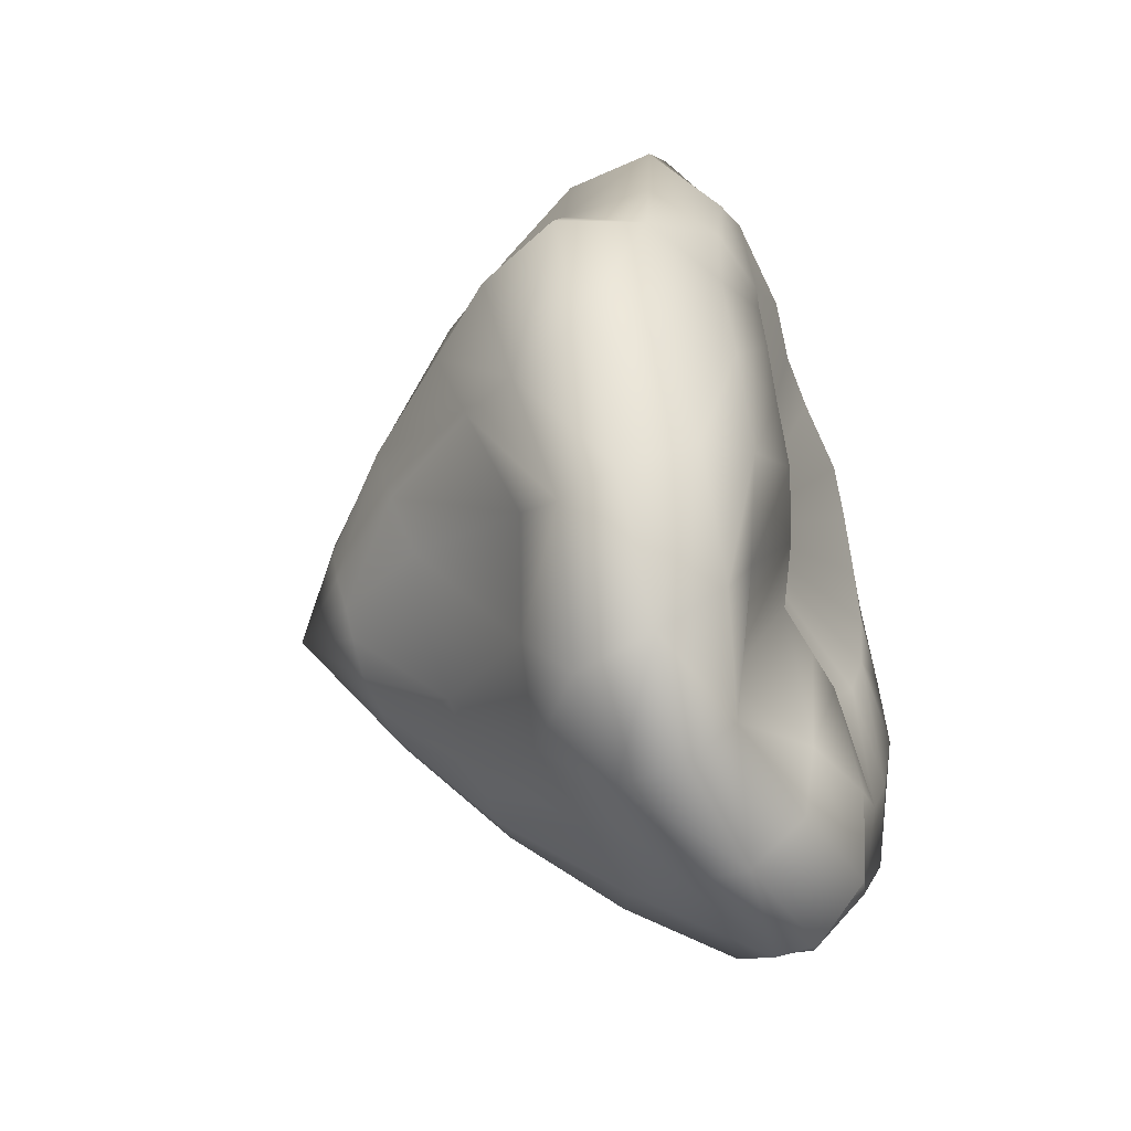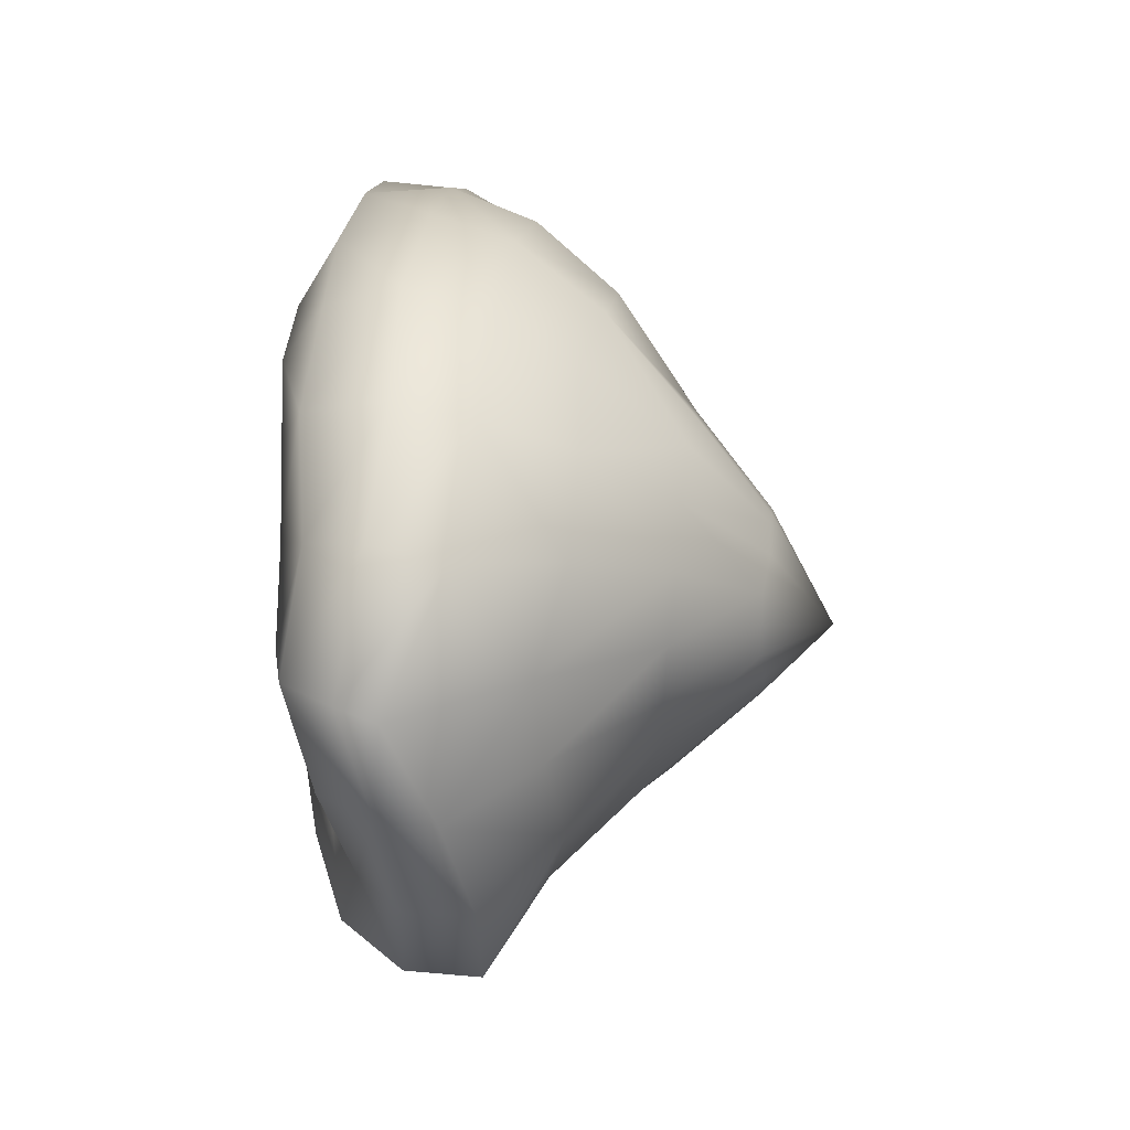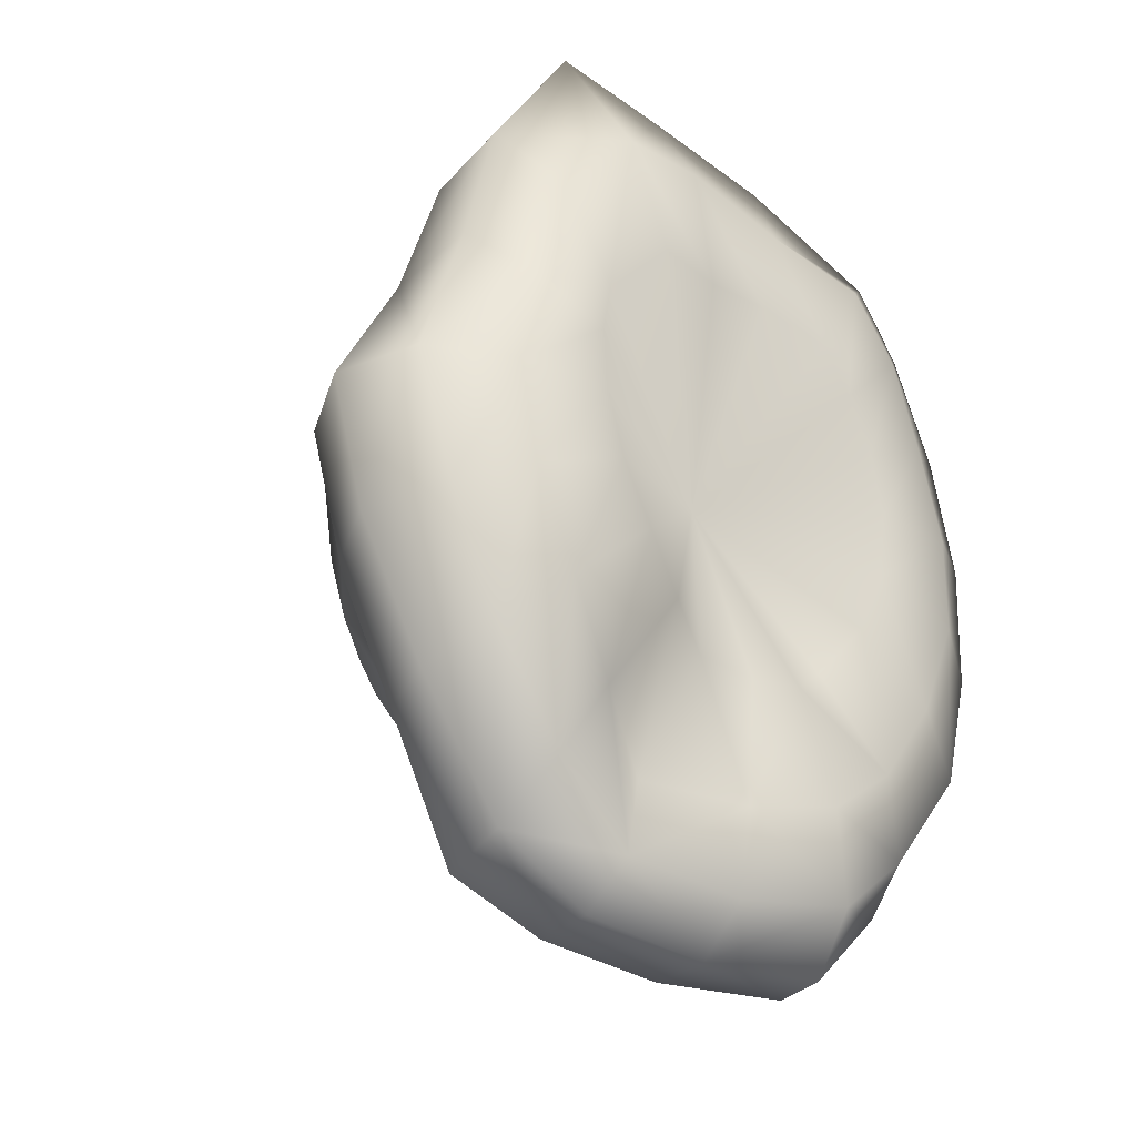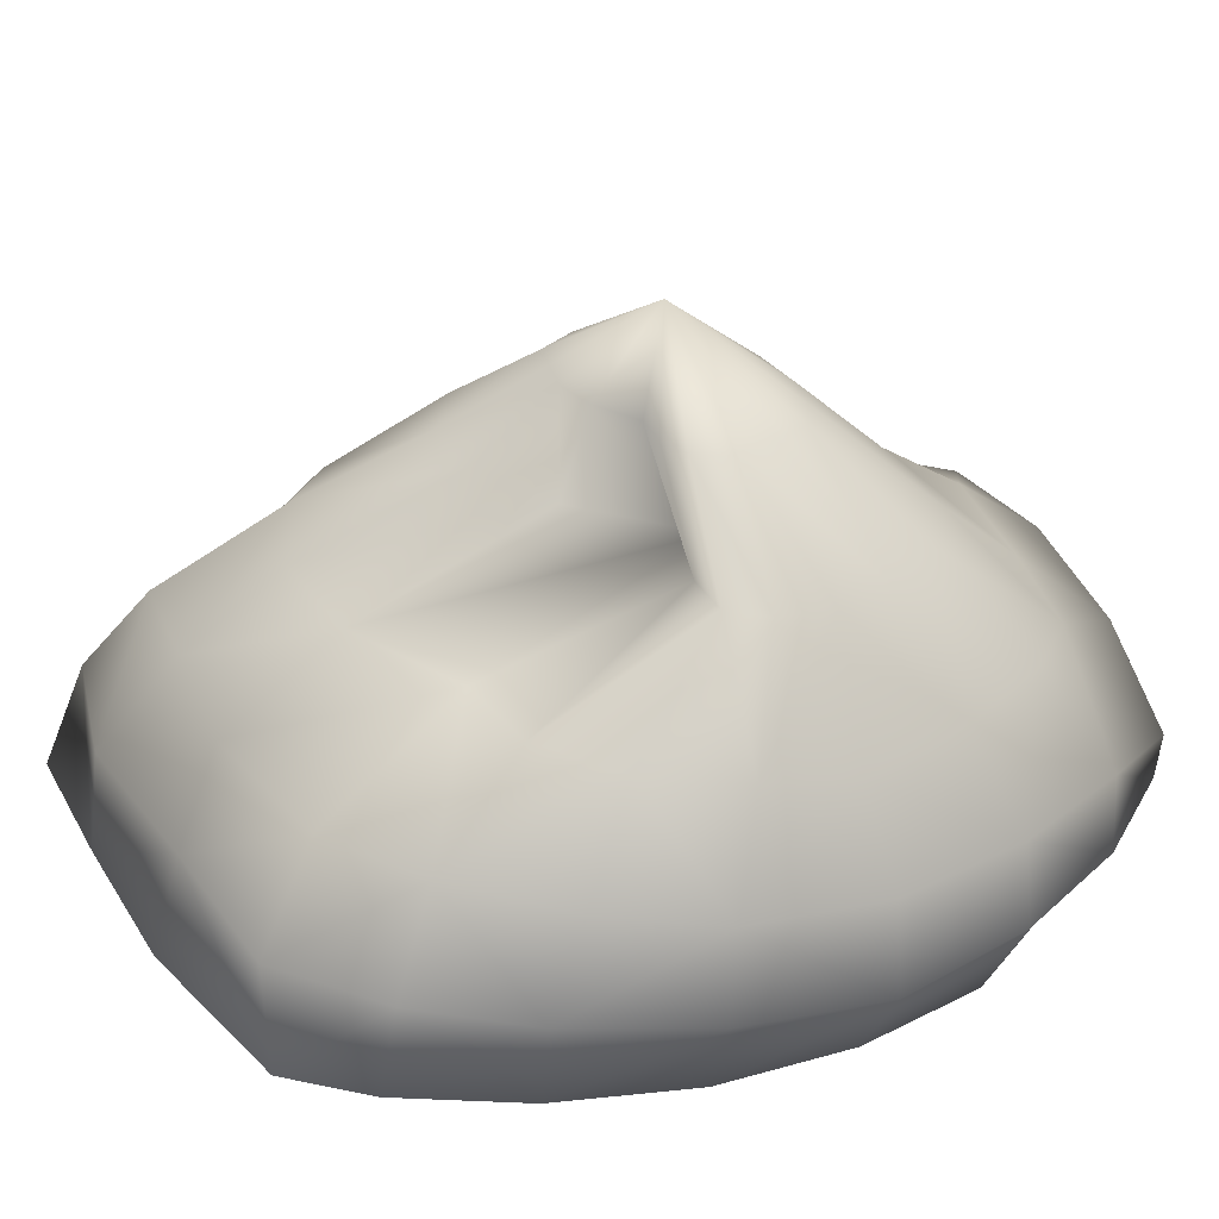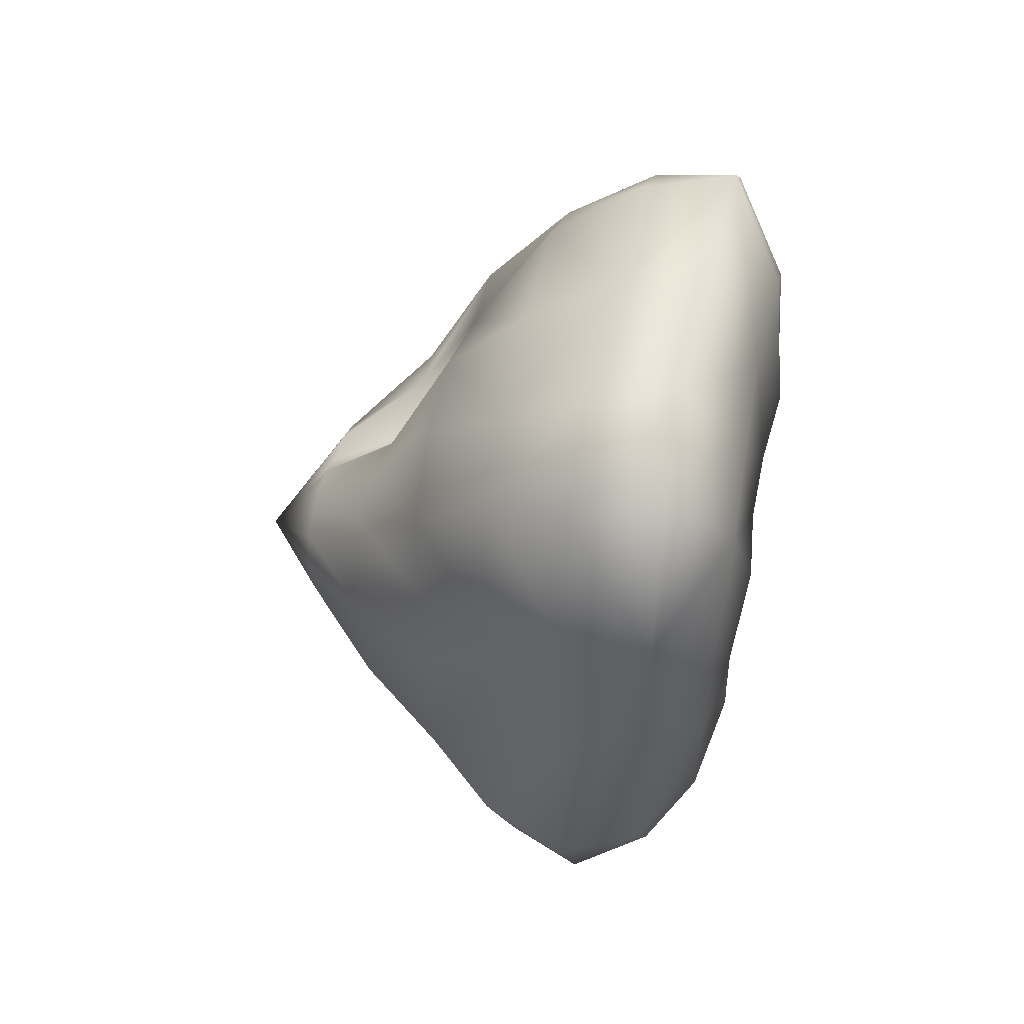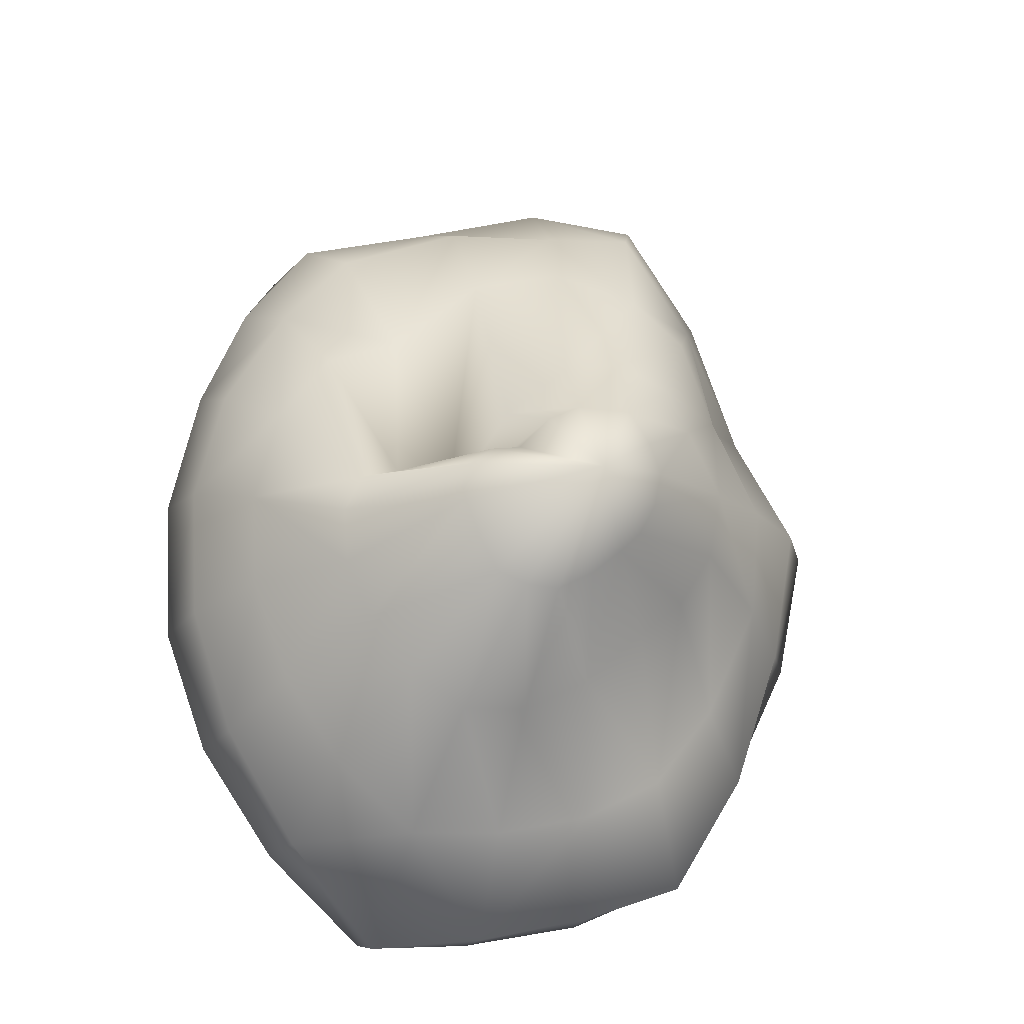
<metadata>
{"format":"obj","ext":"obj","renderer":"f3d","projection":"perspective","resolution":1024,"background":"white","views":[{"elev":-50.2,"azim":-70.3,"up":"+Z"},{"elev":-59.3,"azim":91.1,"up":"+Z"},{"elev":-27.8,"azim":-40.1,"up":"+Z"},{"elev":37.8,"azim":72.6,"up":"+Y"},{"elev":68.1,"azim":-79.0,"up":"+Z"},{"elev":-23.0,"azim":168.5,"up":"+Z"}]}
</metadata>
<code>
v  -15.75 147.2 -11.5
v  -13.85 141.9 -18.25
v  -16.12 142.4 -17.08
v  -18.02 142.4 -15.42
v  -19.41 142.4 -14.02
v  -20.41 142.7 -12.04
v  -20.79 143 -9.762
v  -19.98 143.4 -7.766
v  -18.55 143.6 -5.621
v  -16.96 143.6 -5.601
v  -14.99 143.6 -5.567
v  -12.93 143.5 -6.611
v  -10.93 143.3 -8.805
v  -9.036 143.3 -9.089
v  -7.739 143.1 -10.19
v  -7.159 143 -11.85
v  -7.356 142.9 -12.77
v  -8.266 142.7 -15.1
v  -9.694 142.1 -17.36
v  -11.66 142 -18.13
v  -12.87 135.7 -24.72
v  -17.14 135.9 -22.52
v  -20.93 136.2 -18.97
v  -24 135.7 -16.31
v  -26.02 136.7 -12.87
v  -26.58 137.6 -8.603
v  -24.21 138.3 -4.197
v  -22.6 139 -1.541
v  -19.04 139.4 0.107
v  -15.1 139.3 -0.6658
v  -10.97 139.1 -4.304
v  -6.895 138.5 -11.16
v  -3.39 138.5 -9.122
v  -0.9556 138.3 -9.686
v  0.1318 138 -12.12
v  -0.2138 137.5 -15.65
v  -1.93 136.8 -19.37
v  -4.835 136.5 -22.82
v  -8.594 136 -25
v  -12.45 128.5 -31.5
v  -18.45 129.7 -30.36
v  -23.95 128.6 -27.19
v  -28.41 127.1 -21.27
v  -31.25 129.6 -14.13
v  -31.24 131.8 -7.23
v  -27.63 133.1 -0.8436
v  -25.25 133.7 5.15
v  -21.43 134.6 7.866
v  -15.49 134.9 9.331
v  -9.421 134.9 7.711
v  -3.666 134.3 2.747
v  1.114 134.1 1.025
v  4.427 133.5 -3.331
v  5.912 132.6 -9.404
v  5.413 131.1 -15.22
v  2.974 130.9 -21.95
v  -1.129 130.1 -27.73
v  -6.453 128.1 -31.68
v  -12.27 122.7 -37.72
v  -19.63 124.5 -36.27
v  -26.29 124.6 -33.84
v  -31.5 123.6 -25.31
v  -34.16 125.5 -16.03
v  -35.31 127.2 -6.945
v  -28.56 128.1 1.4
v  -27.14 129 8.606
v  -22.14 129.8 15.79
v  -16.09 129.8 15.31
v  -8.626 129.8 14.84
v  -0.4144 129.6 11.68
v  4.033 129 6.794
v  8.013 128.3 0.0846
v  9.802 127.1 -7.203
v  9.197 126 -15.88
v  6.268 125.2 -24.22
v  1.339 123.7 -31.75
v  -5.008 119.8 -38.03
v  -11.89 119.1 -37.38
v  -19.7 120.3 -35.96
v  -26.66 119.7 -32.64
v  -32.11 120 -24.39
v  -36.17 120.7 -15.47
v  -37.72 121.7 -6.418
v  -32.58 122.9 2.385
v  -29.04 123.7 11.91
v  -23.82 124.3 19.78
v  -15.95 124.4 20.4
v  -6.878 124.2 17.69
v  2.004 124 15.33
v  6.531 123.5 9.463
v  9.519 122.8 2.474
v  11.41 121.9 -6.332
v  10.77 120.6 -15.73
v  7.682 120.3 -24.22
v  2.47 119 -31.5
v  -4.298 117.3 -37.33
v  -19.06 117.4 -33.07
v  -12.04 115.6 -34.54
v  -25.49 115.8 -29.16
v  -30.49 115.5 -22.27
v  -33.39 116 -14.52
v  -35.51 116.5 -6.072
v  -31.75 117.4 3.976
v  -29.04 118 13.16
v  -22.72 118.6 22.59
v  -14.72 118.7 21.4
v  -5.726 118.5 19.66
v  3.984 118 15.53
v  6.773 117.7 10.63
v  9.081 117.1 2.855
v  9.603 116 -5.975
v  9.005 115.8 -14.42
v  6.113 114.9 -22.52
v  1.277 115.3 -29.05
v  -4.982 114 -33.8
v  -11.98 114.7 -29.04
v  -17.54 118.2 -27.75
v  -22.49 115 -24.26
v  -26.46 113.3 -19.17
v  -29.19 113.2 -12.94
v  -30.11 113.6 -6.217
v  -29.24 113.7 0.3176
v  -26.59 114 8.04
v  -20.96 114.1 14.13
v  -15.22 114.4 14.38
v  -8.015 114.5 12.74
v  -0.9548 114 11.16
v  2.101 113.7 6.609
v  3.833 113.5 0.381
v  5.229 113.3 -6.156
v  4.761 112.9 -12.88
v  2.479 113.3 -19.1
v  -1.371 113.5 -24.58
v  -6.372 113.1 -28.11
v  -11.93 114.2 -20.98
v  -15.48 114.8 -20.34
v  -18.57 113.4 -18.16
v  -21.5 112.4 -14.92
v  -23.64 112.3 -10.98
v  -24.84 112.2 -6.701
v  -24.92 112.5 -2.582
v  -24.15 112.7 0.974
v  -19.66 112.4 5.328
v  -15.35 112.9 5.002
v  -11.05 112.8 5.016
v  -5.963 112.3 4.065
v  -3.857 112.5 1.038
v  -1.885 112.7 -2.569
v  -1.002 112.8 -6.737
v  -1.303 113.1 -11.04
v  -2.757 113.7 -15.03
v  -5.207 115.1 -18.31
v  -8.371 113.7 -20.7
v  -12.83 118.1 -8.294
o Bag_low
g Bag_low
f 1 2 3
f 1 3 4
f 1 4 5
f 1 5 6
f 1 6 7
f 1 7 8
f 1 8 9
f 1 9 10
f 1 10 11
f 1 11 12
f 1 12 13
f 1 13 14
f 1 14 15
f 1 15 16
f 1 16 17
f 1 17 18
f 1 18 19
f 1 19 20
f 1 20 2
f 2 21 22 3
f 22 23 4 3
f 24 5 4 23
f 5 24 25 6
f 26 7 6 25
f 27 8 7 26
f 27 28 9 8
f 29 10 9 28
f 29 30 11 10
f 31 12 11 30
f 32 13 12 31
f 13 32 33 14
f 33 34 15 14
f 35 16 15 34
f 35 36 17 16
f 17 36 37 18
f 19 18 37 38
f 39 20 19 38
f 21 2 20 39
f 21 40 41 22
f 42 23 22 41
f 42 43 24 23
f 25 24 43 44
f 26 25 44 45
f 46 27 26 45
f 28 27 46 47
f 29 28 47 48
f 48 49 30 29
f 31 30 49 50
f 50 51 32 31
f 51 52 33 32
f 52 53 34 33
f 54 35 34 53
f 54 55 36 35
f 56 37 36 55
f 56 57 38 37
f 58 39 38 57
f 39 58 40 21
f 41 40 59 60
f 61 42 41 60
f 42 61 62 43
f 44 43 62 63
f 45 44 63 64
f 65 46 45 64
f 66 47 46 65
f 66 67 48 47
f 68 49 48 67
f 68 69 50 49
f 69 70 51 50
f 51 70 71 52
f 53 52 71 72
f 73 54 53 72
f 73 74 55 54
f 55 74 75 56
f 75 76 57 56
f 76 77 58 57
f 59 40 58 77
f 60 59 78 79
f 80 61 60 79
f 81 62 61 80
f 81 82 63 62
f 83 64 63 82
f 84 65 64 83
f 66 65 84 85
f 85 86 67 66
f 87 68 67 86
f 88 69 68 87
f 70 69 88 89
f 71 70 89 90
f 71 90 91 72
f 73 72 91 92
f 93 74 73 92
f 93 94 75 74
f 75 94 95 76
f 96 77 76 95
f 77 96 78 59
f 97 79 78 98
f 80 79 97 99
f 80 99 100 81
f 100 101 82 81
f 102 83 82 101
f 84 83 102 103
f 84 103 104 85
f 104 105 86 85
f 106 87 86 105
f 88 87 106 107
f 88 107 108 89
f 108 109 90 89
f 90 109 110 91
f 92 91 110 111
f 93 92 111 112
f 113 94 93 112
f 114 95 94 113
f 115 96 95 114
f 115 98 78 96
f 97 98 116 117
f 118 99 97 117
f 119 100 99 118
f 120 101 100 119
f 121 102 101 120
f 122 103 102 121
f 103 122 123 104
f 124 105 104 123
f 106 105 124 125
f 126 107 106 125
f 126 127 108 107
f 128 109 108 127
f 128 129 110 109
f 129 130 111 110
f 112 111 130 131
f 113 112 131 132
f 133 114 113 132
f 114 133 134 115
f 115 134 116 98
f 116 135 136 117
f 137 118 117 136
f 138 119 118 137
f 119 138 139 120
f 120 139 140 121
f 121 140 141 122
f 122 141 142 123
f 142 143 124 123
f 124 143 144 125
f 145 126 125 144
f 126 145 146 127
f 147 128 127 146
f 128 147 148 129
f 149 130 129 148
f 150 131 130 149
f 132 131 150 151
f 133 132 151 152
f 153 134 133 152
f 153 135 116 134
f 154 136 135
f 154 137 136
f 154 138 137
f 154 139 138
f 154 140 139
f 154 141 140
f 154 142 141
f 154 143 142
f 154 144 143
f 154 145 144
f 154 146 145
f 154 147 146
f 154 148 147
f 154 149 148
f 154 150 149
f 154 151 150
f 154 152 151
f 154 153 152
f 154 135 153

</code>
